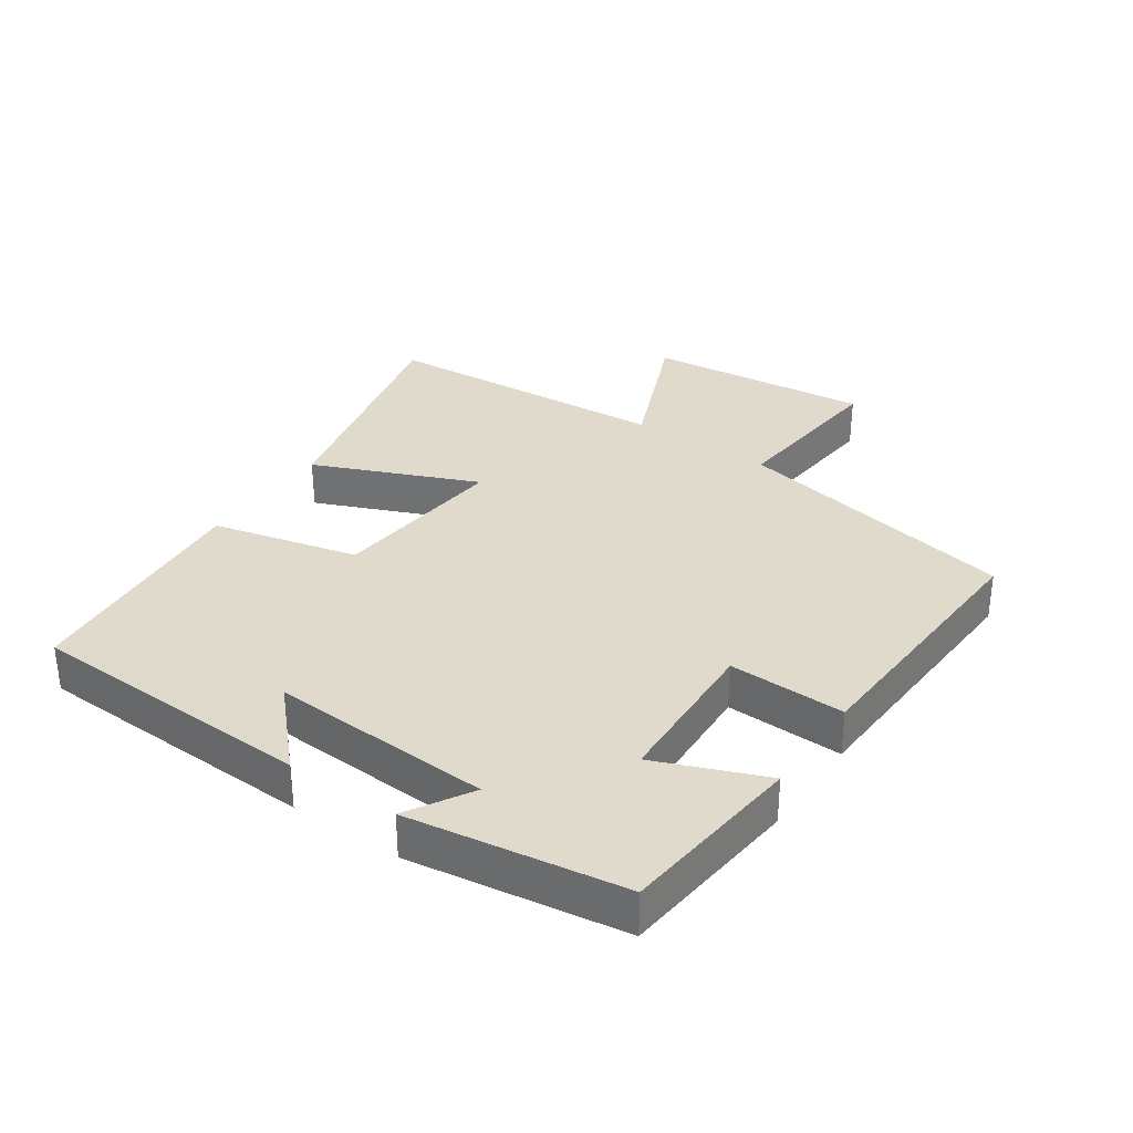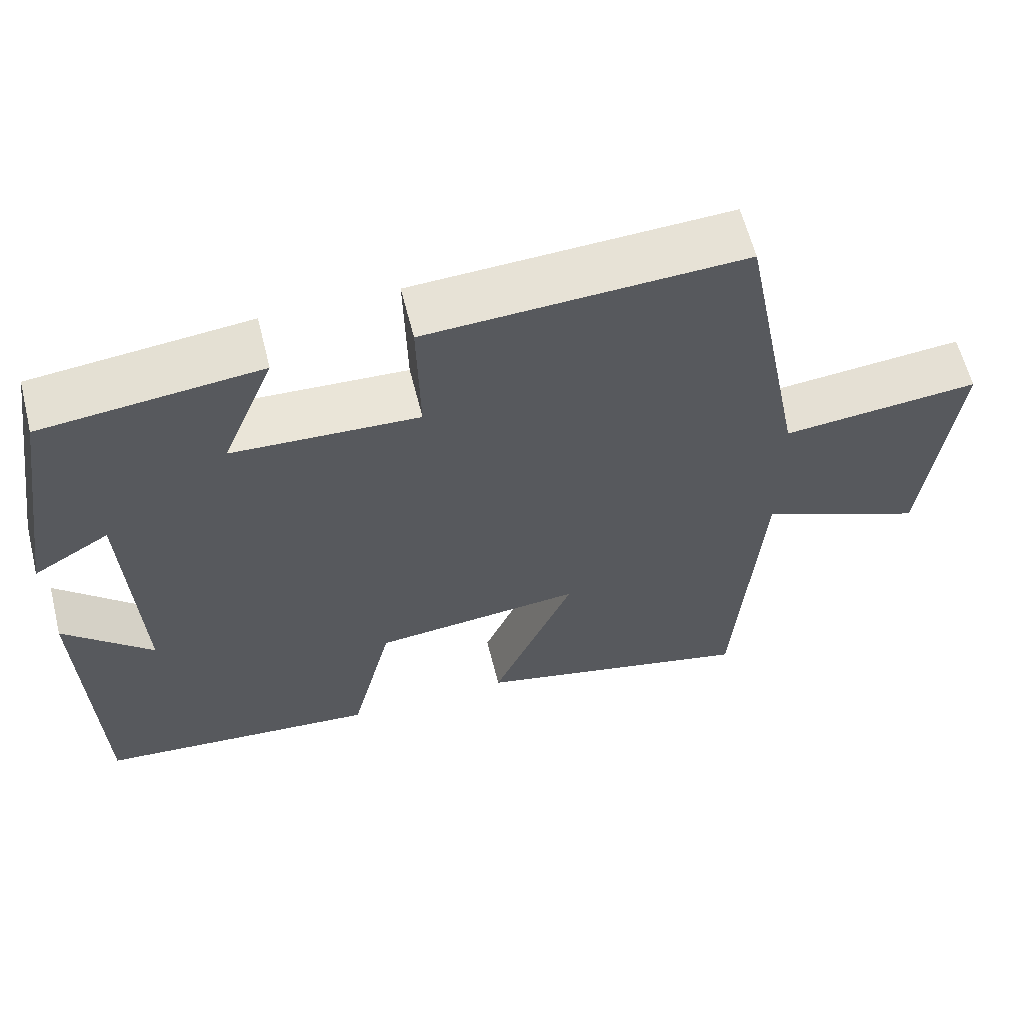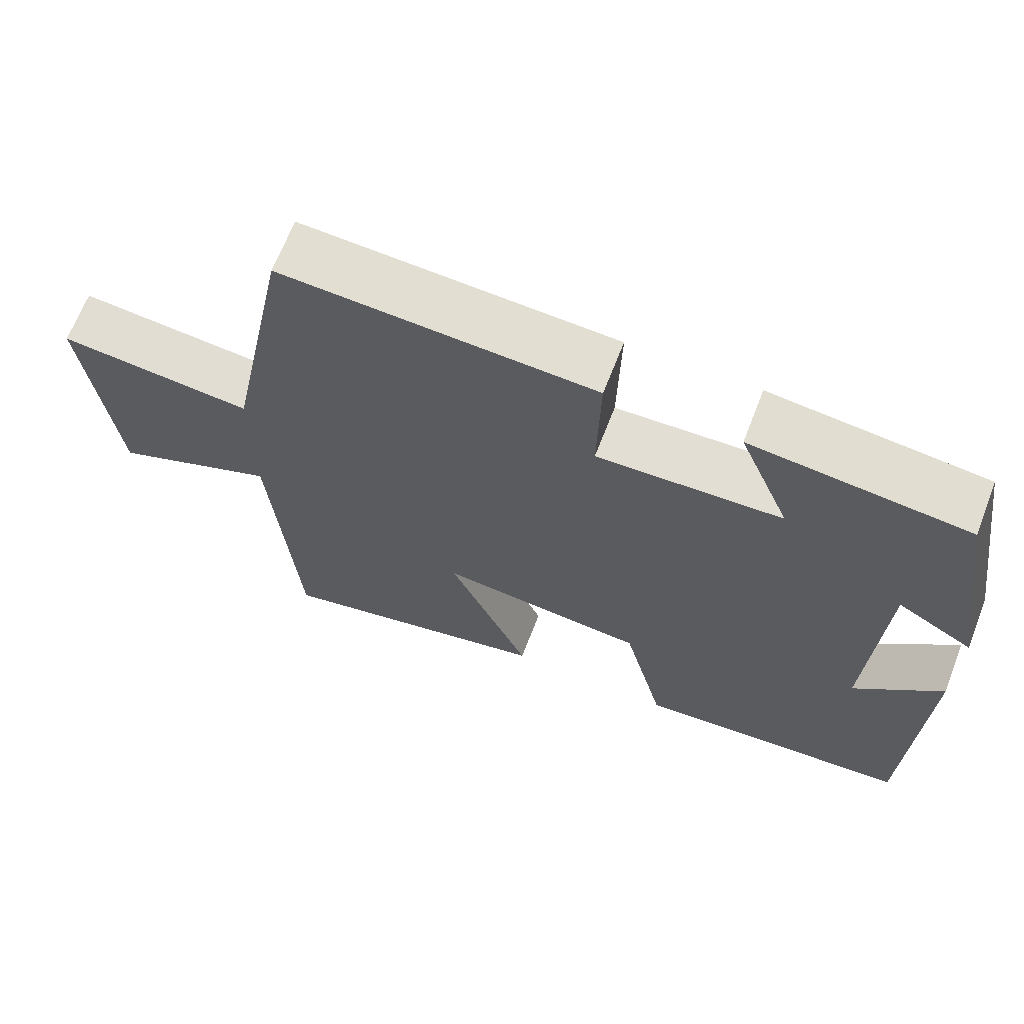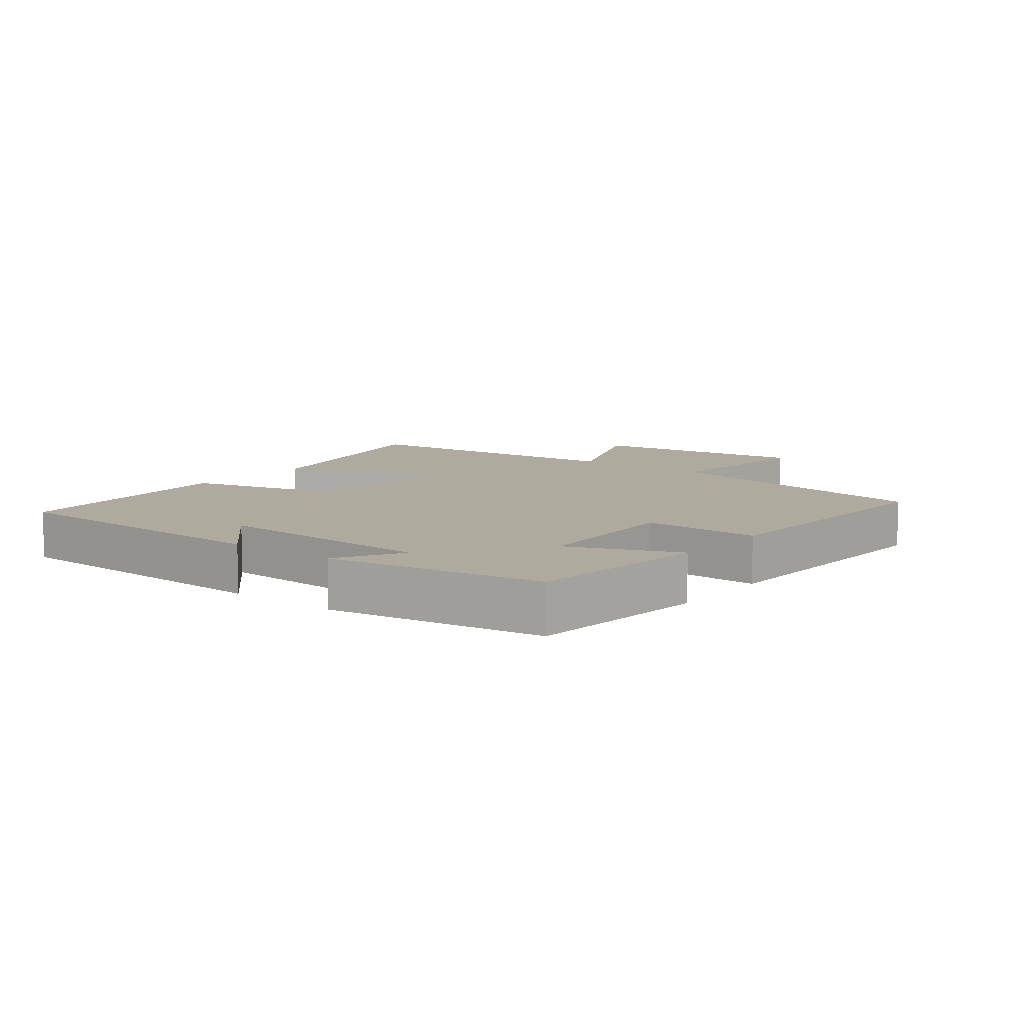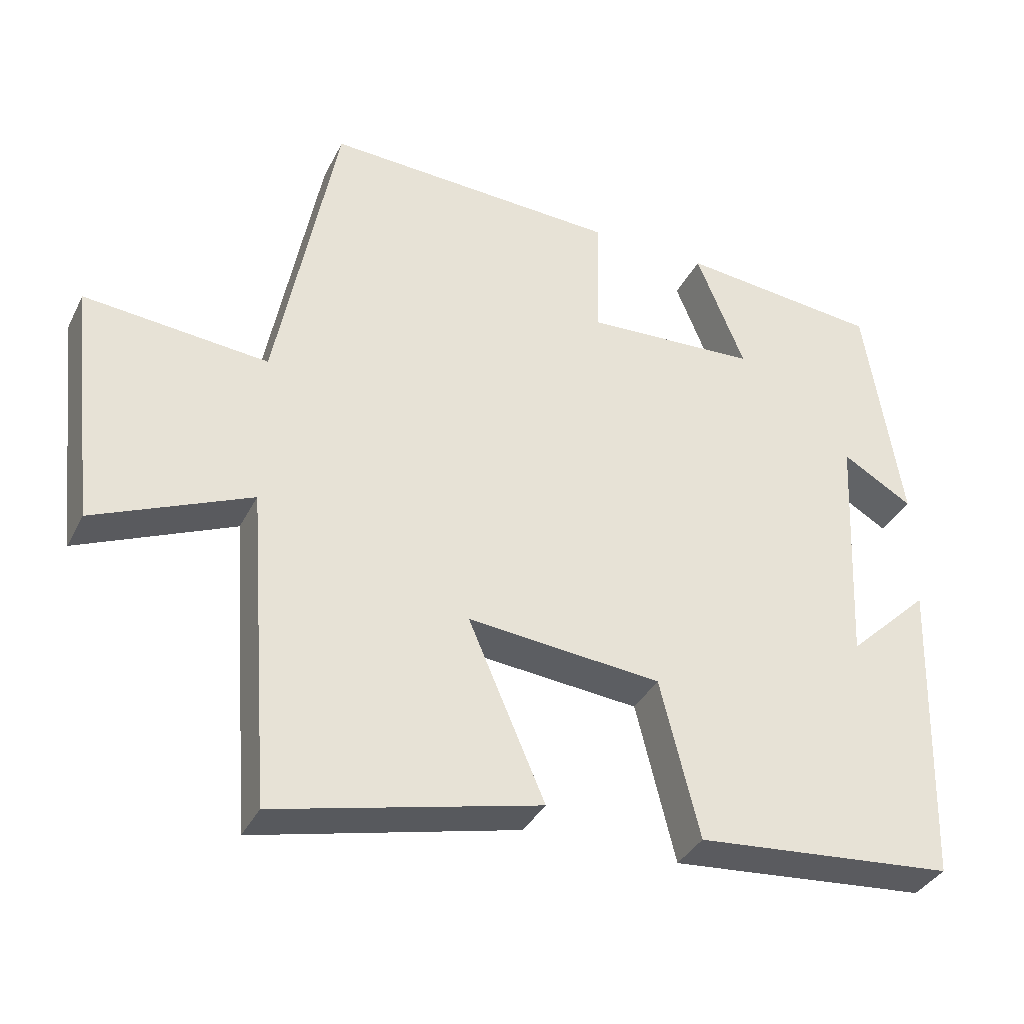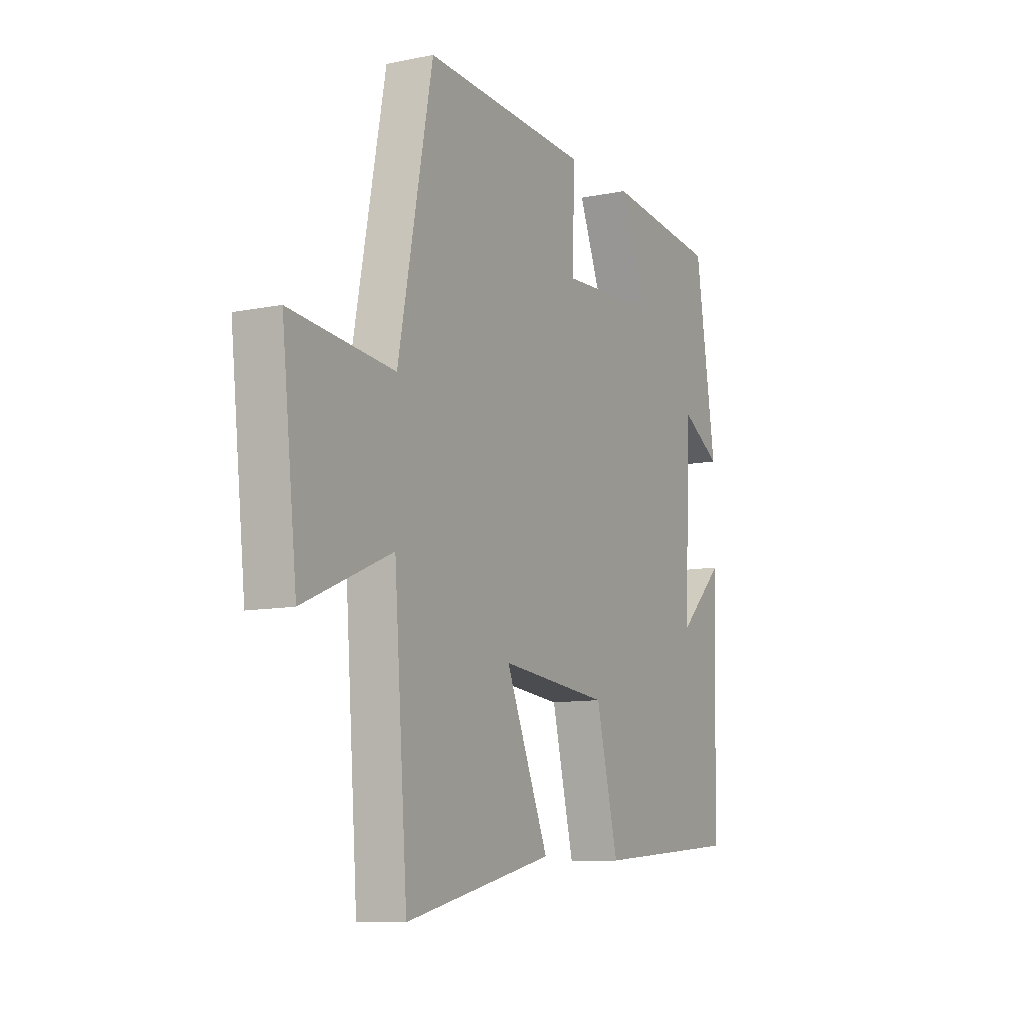
<metadata>
{"format":"obj","ext":"obj","renderer":"f3d","projection":"perspective","resolution":1024,"background":"white","views":[{"elev":33.0,"azim":-55.3,"up":"+Y"},{"elev":61.1,"azim":-14.1,"up":"+Z"},{"elev":67.1,"azim":-158.8,"up":"+Z"},{"elev":9.2,"azim":-52.0,"up":"+Y"},{"elev":-36.0,"azim":156.0,"up":"+Z"},{"elev":-10.0,"azim":117.7,"up":"+Z"}]}
</metadata>
<code>
v -0.449 0.07 0.471
v -0.167 0.07 0.5
v -0.235 0.07 0.333
v 0.007 0.07 0.321
v 0.003 0.07 0.5
v 0.415 0.07 0.519
v 0.5 0.07 0.08
v 0.757 0.07 0.104
v 0.719 0.07 -0.238
v 0.5 0.07 -0.144
v 0.467 0.07 -0.588
v 0.098 0.07 -0.5
v 0.205 0.07 -0.251
v -0.067 0.07 -0.277
v -0.122 0.07 -0.5
v -0.486 0.07 -0.468
v -0.5 0.07 -0.029
v -0.385 0.07 -0.139
v -0.401 0.07 0.201
v -0.5 0.07 0.143
v -0.449 0 0.471
v -0.167 0 0.5
v -0.235 0 0.333
v 0.007 0 0.321
v 0.003 0 0.5
v 0.415 0 0.519
v 0.5 0 0.08
v 0.757 0 0.104
v 0.719 0 -0.238
v 0.5 0 -0.144
v 0.467 0 -0.588
v 0.098 0 -0.5
v 0.205 0 -0.251
v -0.067 0 -0.277
v -0.122 0 -0.5
v -0.486 0 -0.468
v -0.5 0 -0.029
v -0.385 0 -0.139
v -0.401 0 0.201
v -0.5 0 0.143
f 19 20 1 2
f 15 16 17 18
f 14 15 18 19
f 13 14 19
f 10 11 12 13
f 10 13 19
f 7 8 9 10
f 4 5 6 7
f 3 4 7 10
f 19 2 3
f 3 10 19
f 22 21 40 39
f 38 37 36 35
f 39 38 35 34
f 39 34 33
f 33 32 31 30
f 39 33 30
f 30 29 28 27
f 27 26 25 24
f 30 27 24 23
f 23 22 39
f 39 30 23
f 1 21 22 2
f 2 22 23 3
f 3 23 24 4
f 4 24 25 5
f 5 25 26 6
f 6 26 27 7
f 7 27 28 8
f 8 28 29 9
f 9 29 30 10
f 10 30 31 11
f 11 31 32 12
f 12 32 33 13
f 13 33 34 14
f 14 34 35 15
f 15 35 36 16
f 16 36 37 17
f 17 37 38 18
f 18 38 39 19
f 19 39 40 20
f 20 40 21 1

</code>
